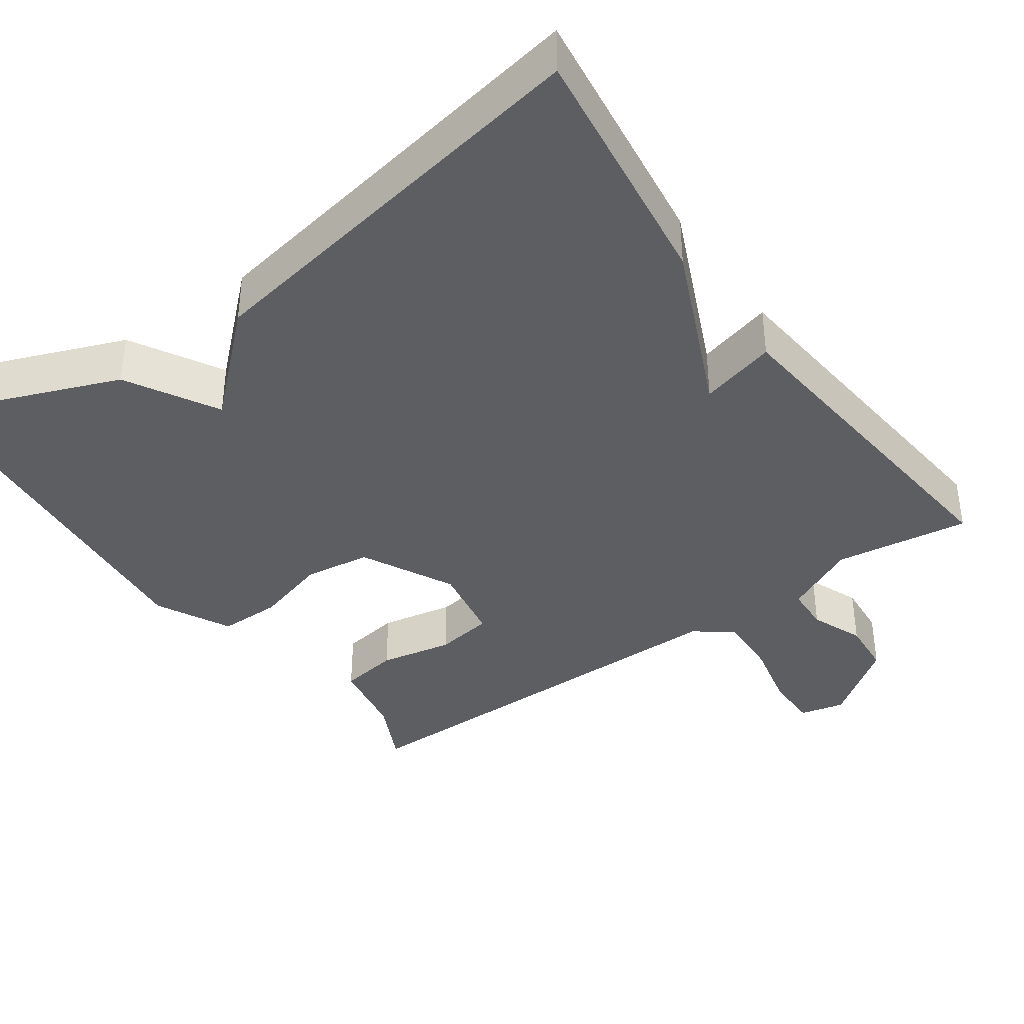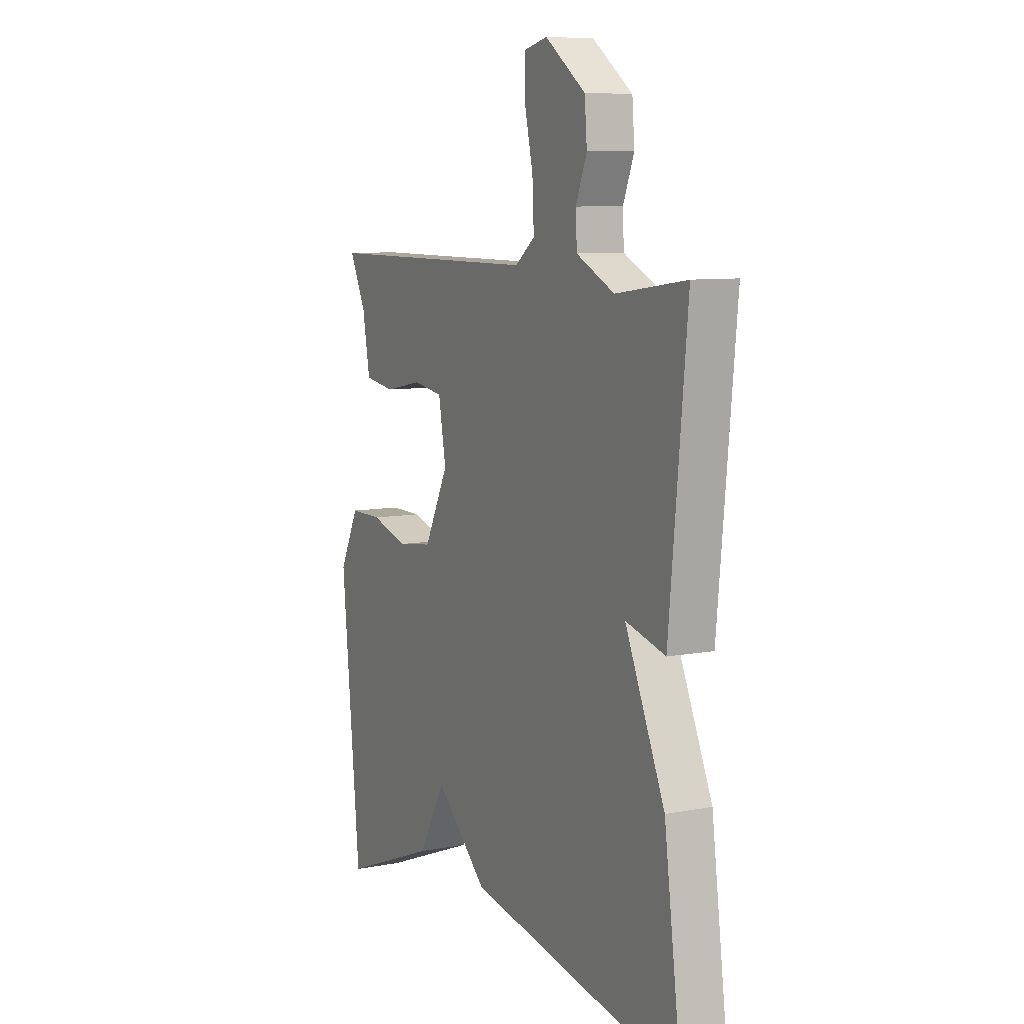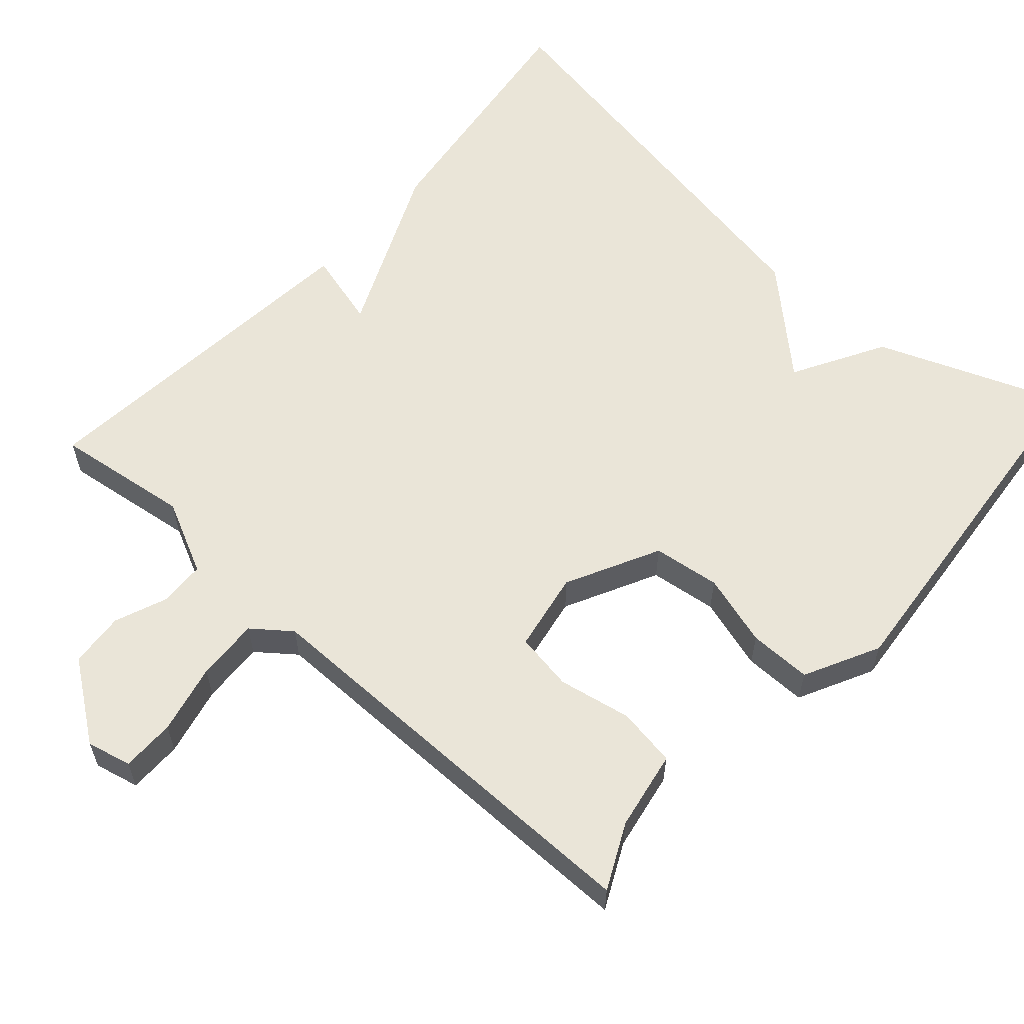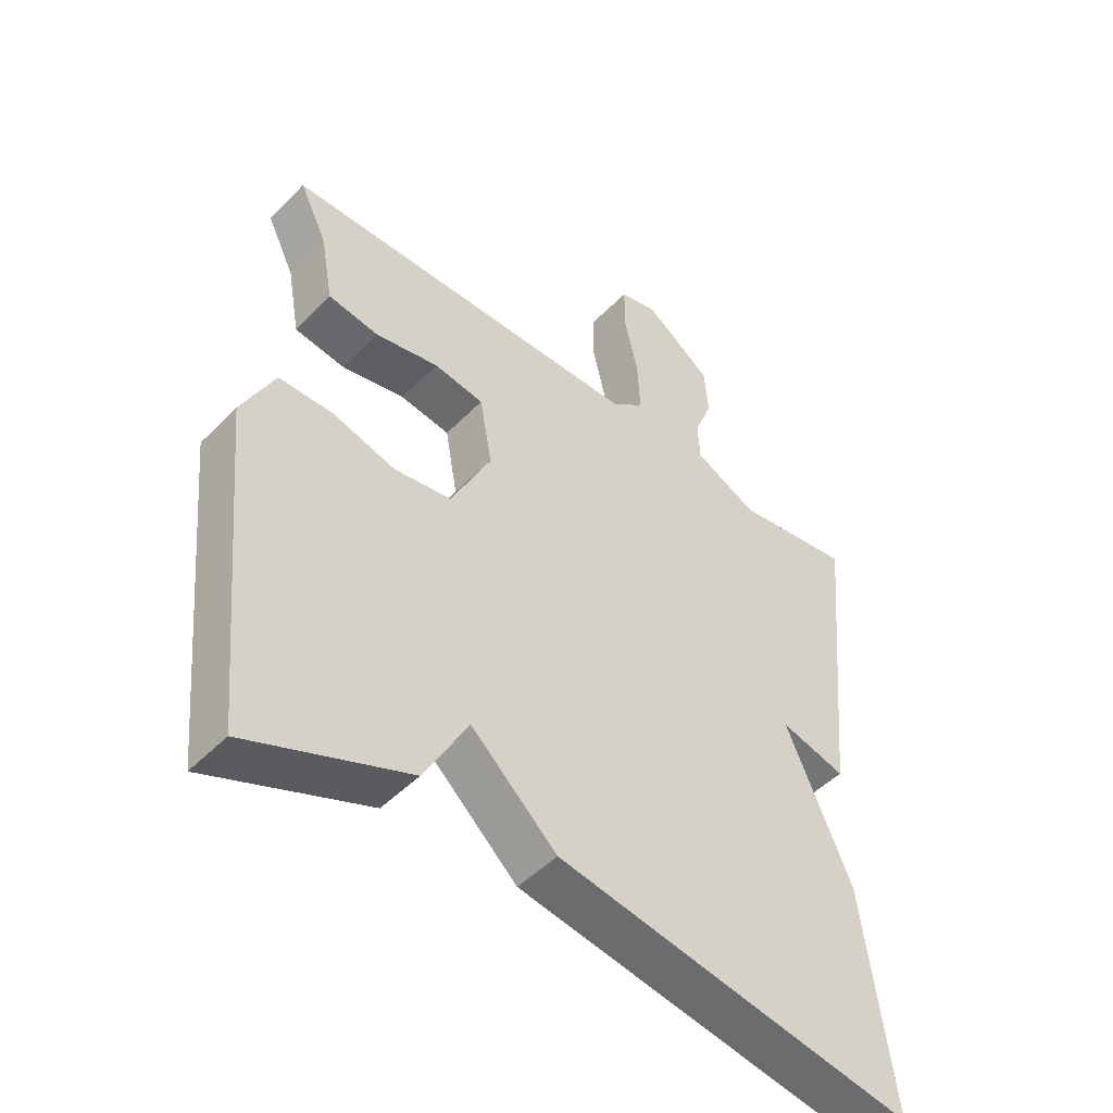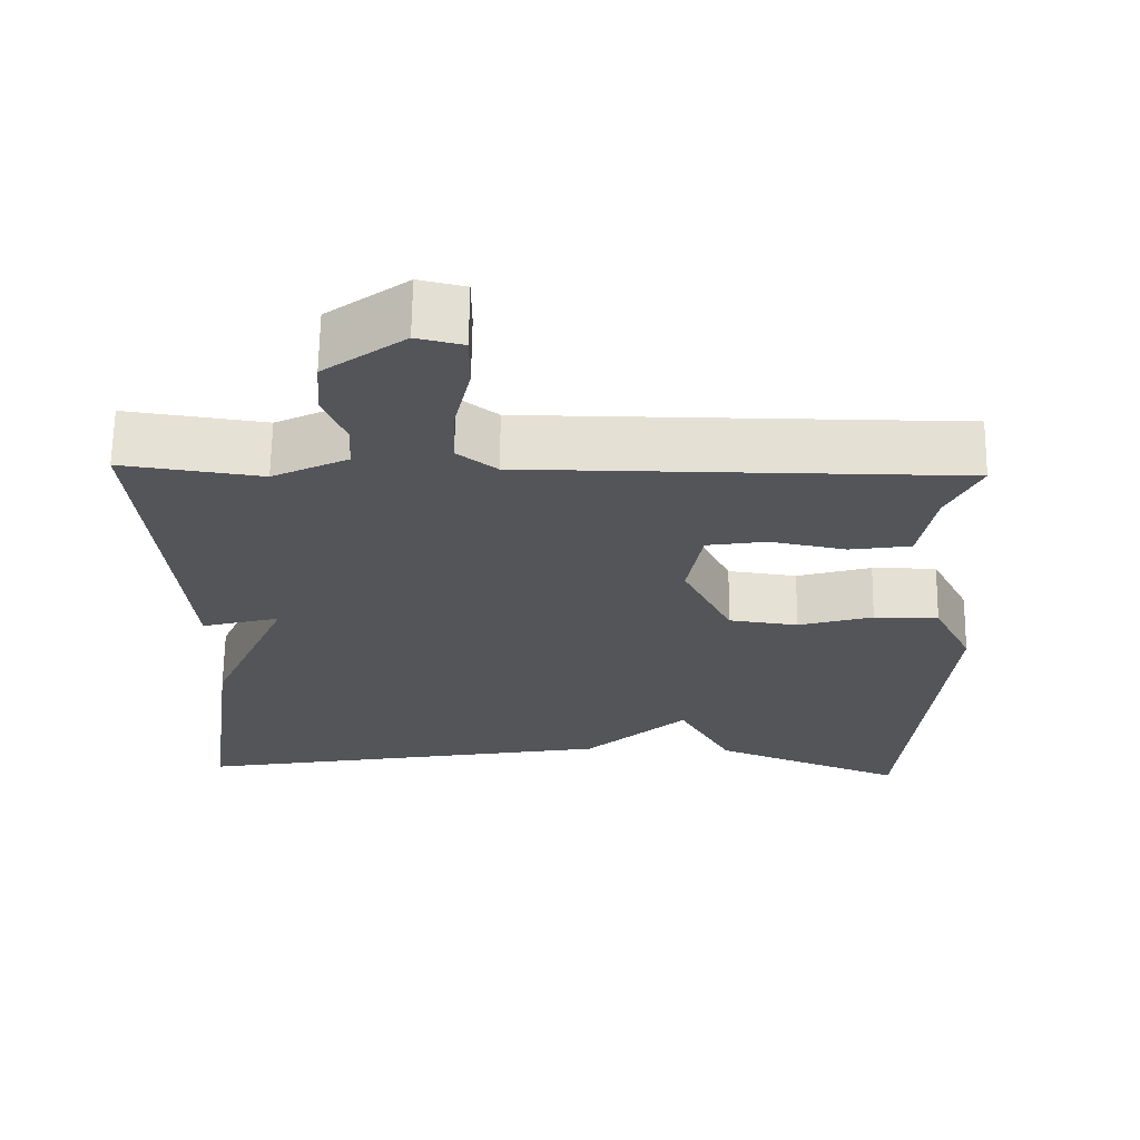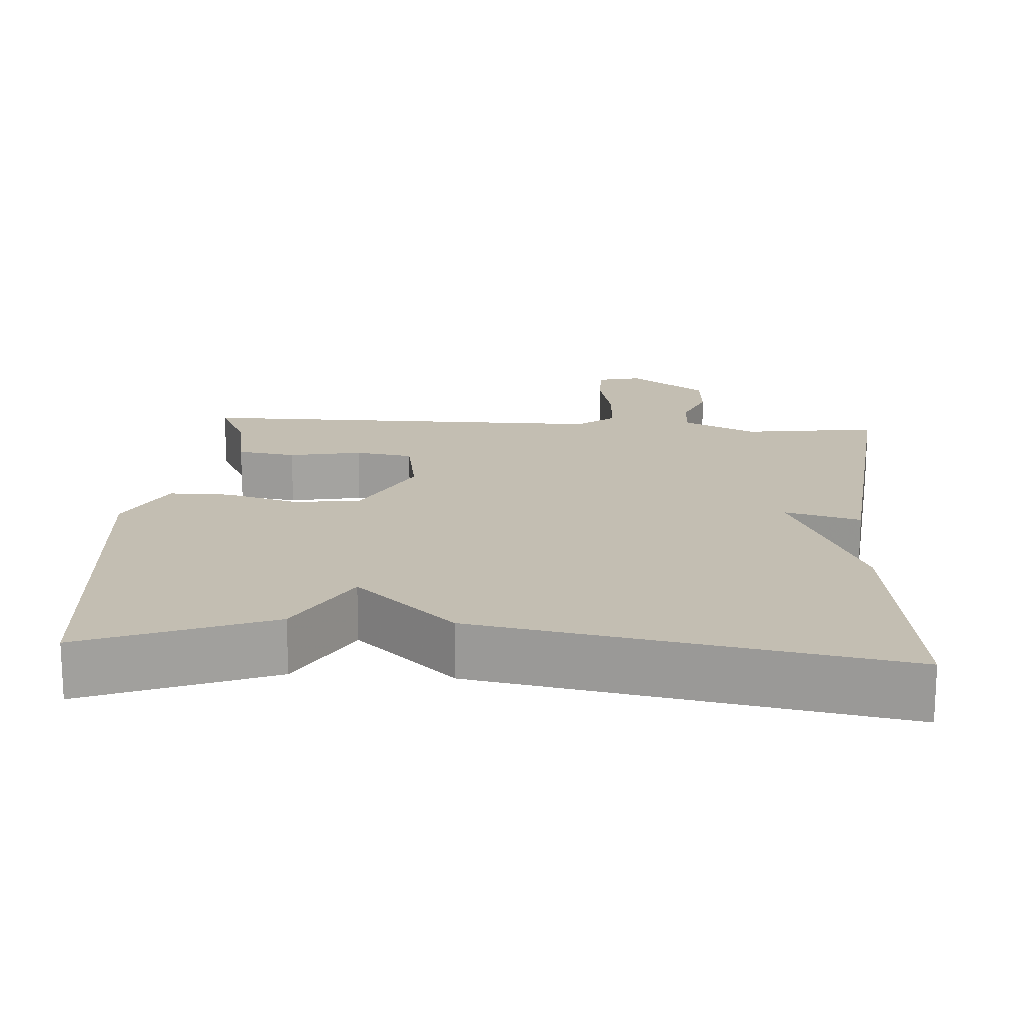
<metadata>
{"format":"obj","ext":"obj","renderer":"f3d","projection":"perspective","resolution":1024,"background":"white","views":[{"elev":-38.7,"azim":-144.6,"up":"+Y"},{"elev":8.5,"azim":-117.5,"up":"+Z"},{"elev":59.6,"azim":41.9,"up":"+Y"},{"elev":-47.9,"azim":138.5,"up":"+Z"},{"elev":65.5,"azim":0.8,"up":"+Z"},{"elev":17.4,"azim":-176.0,"up":"+Y"}]}
</metadata>
<code>
v -0.5 0.07 0.5
v -0.321 0.07 0.475
v -0.224 0.07 0.522
v -0.221 0.07 0.582
v -0.249 0.07 0.652
v -0.243 0.07 0.725
v -0.14 0.07 0.8
v -0.081 0.07 0.786
v -0.081 0.07 0.715
v -0.102 0.07 0.623
v -0.106 0.07 0.54
v -0.056 0.07 0.501
v 0.5 0.07 0.5
v 0.458 0.07 0.414
v 0.439 0.07 0.309
v 0.361 0.07 0.297
v 0.264 0.07 0.316
v 0.187 0.07 0.304
v 0.168 0.07 0.199
v 0.23 0.07 0.076
v 0.319 0.07 0.064
v 0.415 0.07 0.092
v 0.498 0.07 0.092
v 0.548 0.07 -0.007
v 0.5 0.07 -0.5
v 0.253 0.07 -0.403
v 0.185 0.07 -0.282
v 0.053 0.07 -0.403
v -0.5 0.07 -0.5
v -0.455 0.07 -0.164
v -0.354 0.07 0.063
v -0.455 0.07 0.036
v -0.5 0 0.5
v -0.321 0 0.475
v -0.224 0 0.522
v -0.221 0 0.582
v -0.249 0 0.652
v -0.243 0 0.725
v -0.14 0 0.8
v -0.081 0 0.786
v -0.081 0 0.715
v -0.102 0 0.623
v -0.106 0 0.54
v -0.056 0 0.501
v 0.5 0 0.5
v 0.458 0 0.414
v 0.439 0 0.309
v 0.361 0 0.297
v 0.264 0 0.316
v 0.187 0 0.304
v 0.168 0 0.199
v 0.23 0 0.076
v 0.319 0 0.064
v 0.415 0 0.092
v 0.498 0 0.092
v 0.548 0 -0.007
v 0.5 0 -0.5
v 0.253 0 -0.403
v 0.185 0 -0.282
v 0.053 0 -0.403
v -0.5 0 -0.5
v -0.455 0 -0.164
v -0.354 0 0.063
v -0.455 0 0.036
f 31 32 1 2
f 29 30 31
f 28 29 31
f 27 28 31
f 27 31 2 3
f 25 26 27
f 24 25 27
f 23 24 27
f 22 23 27
f 21 22 27
f 20 21 27
f 27 3 4
f 20 27 4
f 19 20 4
f 18 19 4 5
f 14 15 16 17
f 14 17 18
f 13 14 18
f 12 13 18
f 11 12 18
f 8 9 10
f 7 8 10
f 6 7 10
f 5 6 10
f 5 10 11
f 5 11 18
f 34 33 64 63
f 63 62 61
f 63 61 60
f 63 60 59
f 35 34 63 59
f 59 58 57
f 59 57 56
f 59 56 55
f 59 55 54
f 59 54 53
f 59 53 52
f 36 35 59
f 36 59 52
f 36 52 51
f 37 36 51 50
f 49 48 47 46
f 50 49 46
f 50 46 45
f 50 45 44
f 50 44 43
f 42 41 40
f 42 40 39
f 42 39 38
f 42 38 37
f 43 42 37
f 50 43 37
f 1 33 34 2
f 2 34 35 3
f 3 35 36 4
f 4 36 37 5
f 5 37 38 6
f 6 38 39 7
f 7 39 40 8
f 8 40 41 9
f 9 41 42 10
f 10 42 43 11
f 11 43 44 12
f 12 44 45 13
f 13 45 46 14
f 14 46 47 15
f 15 47 48 16
f 16 48 49 17
f 17 49 50 18
f 18 50 51 19
f 19 51 52 20
f 20 52 53 21
f 21 53 54 22
f 22 54 55 23
f 23 55 56 24
f 24 56 57 25
f 25 57 58 26
f 26 58 59 27
f 27 59 60 28
f 28 60 61 29
f 29 61 62 30
f 30 62 63 31
f 31 63 64 32
f 32 64 33 1

</code>
